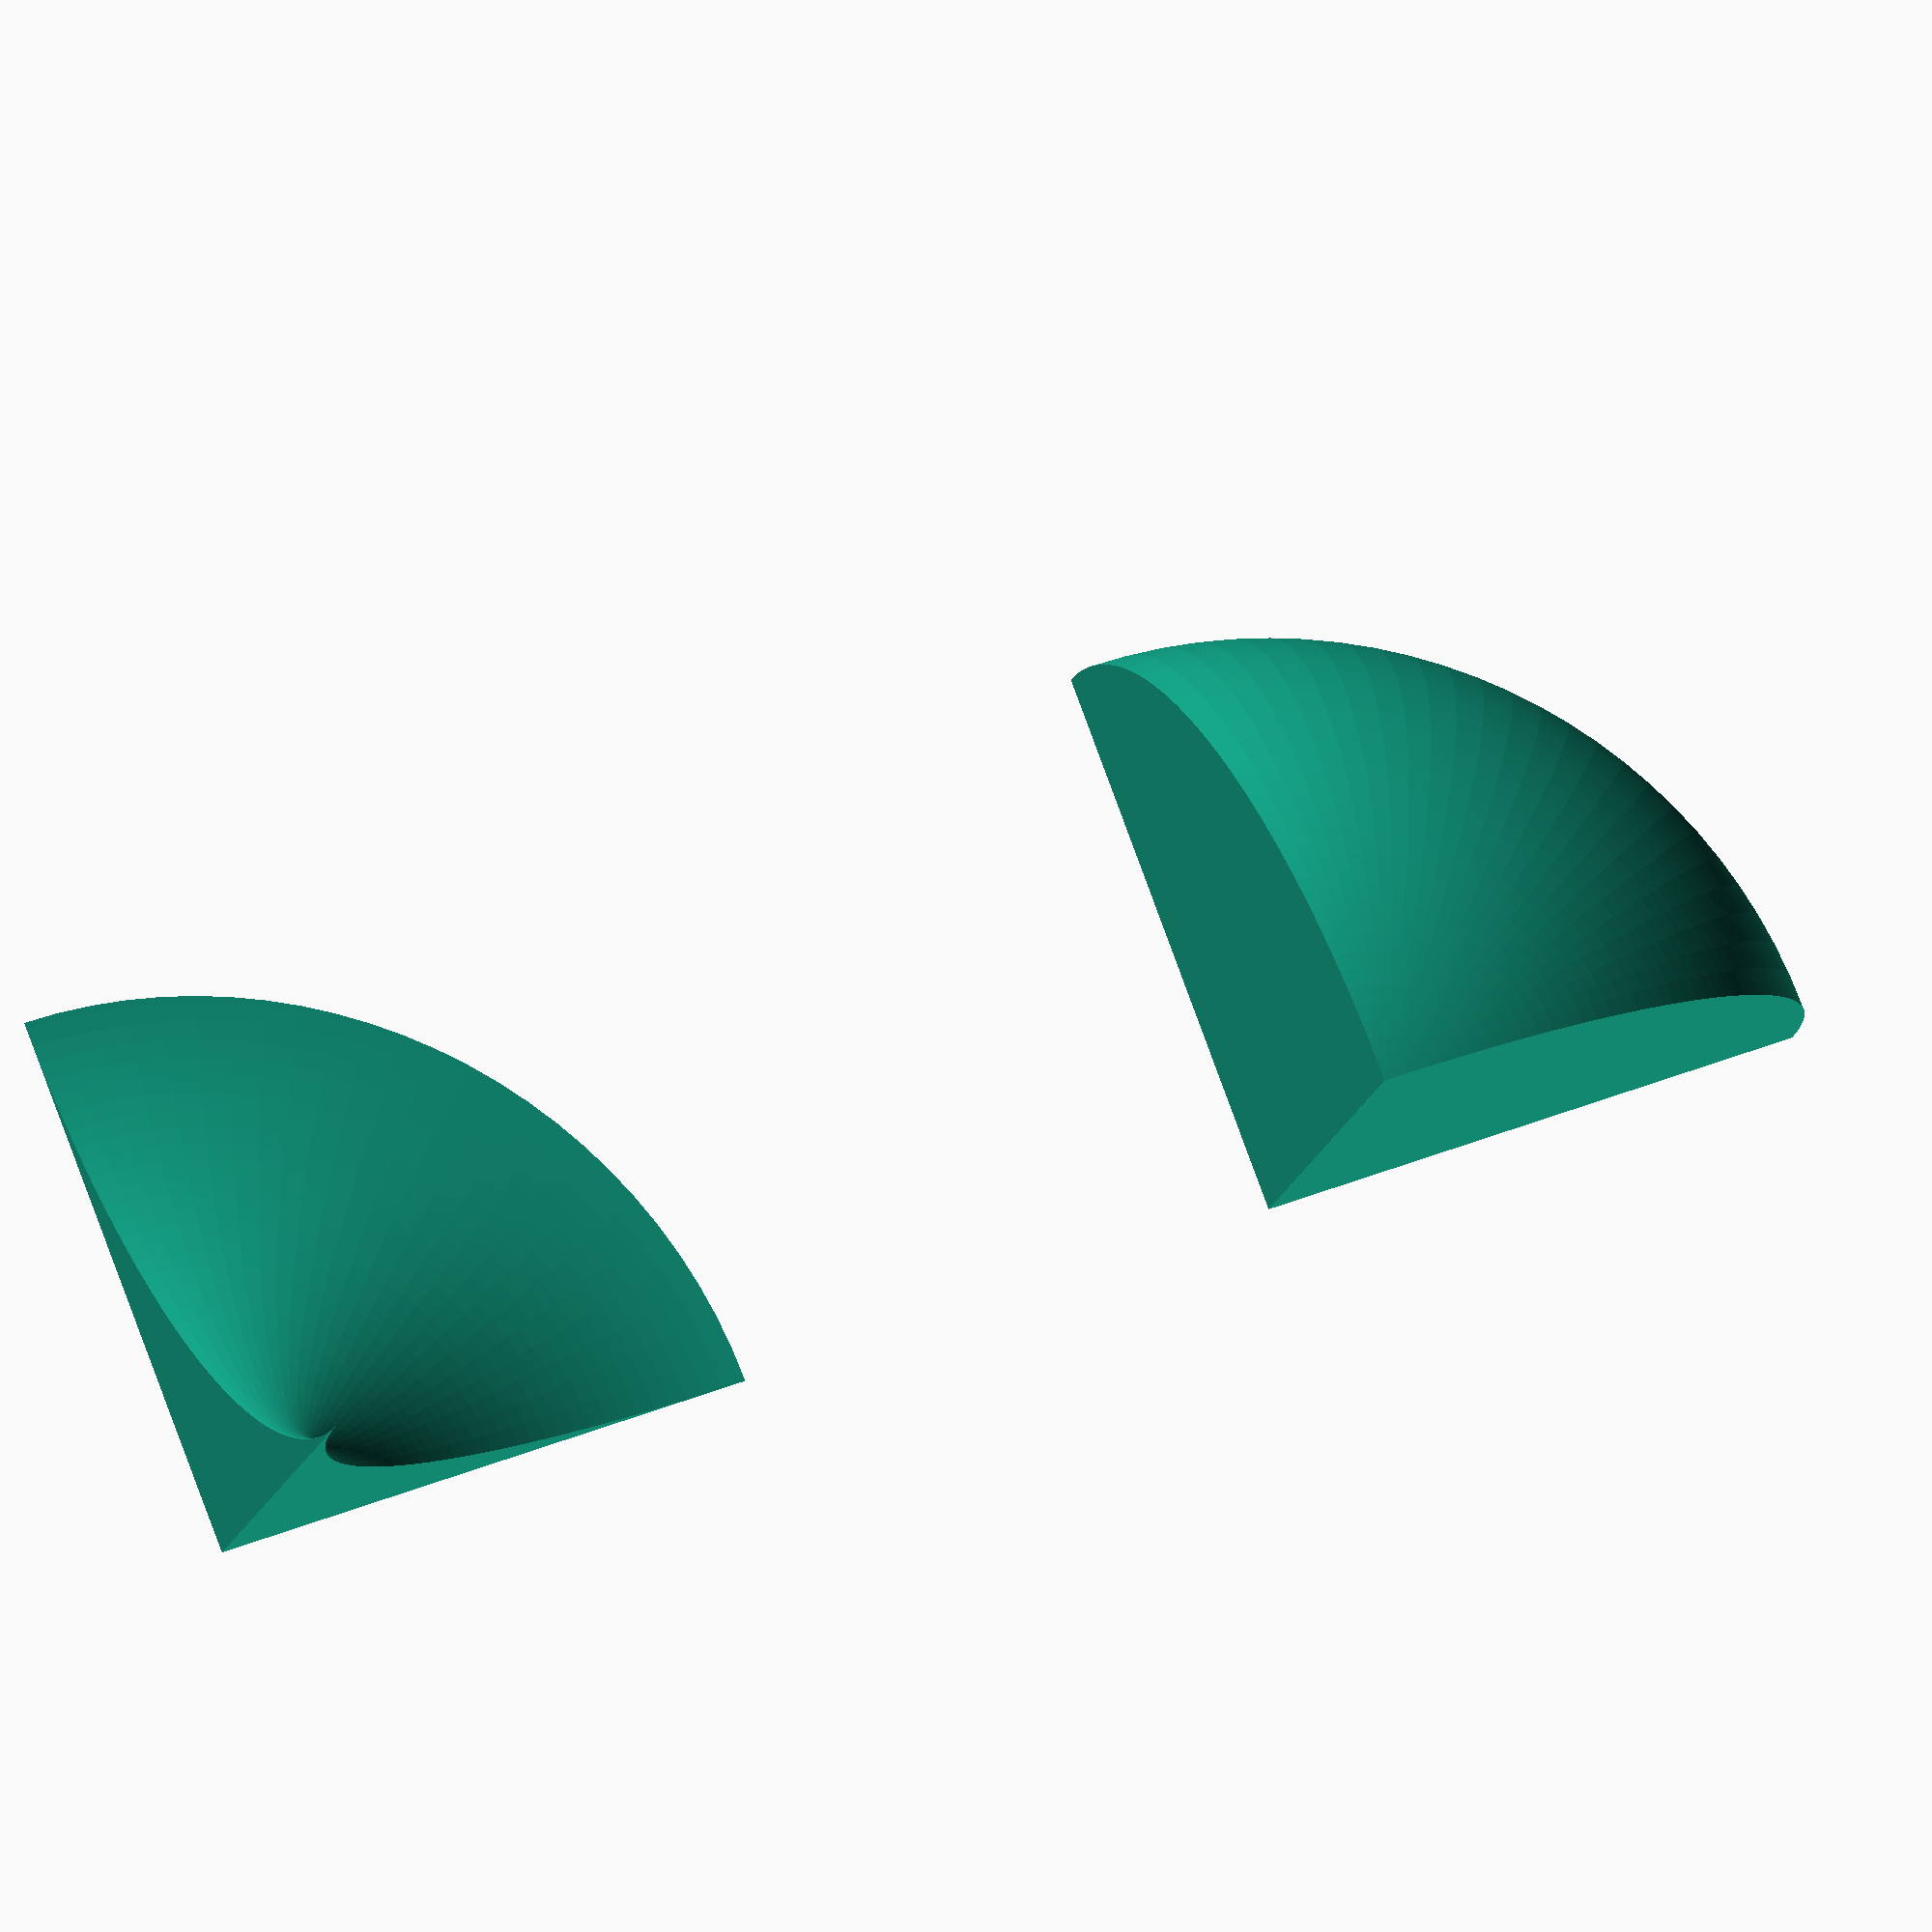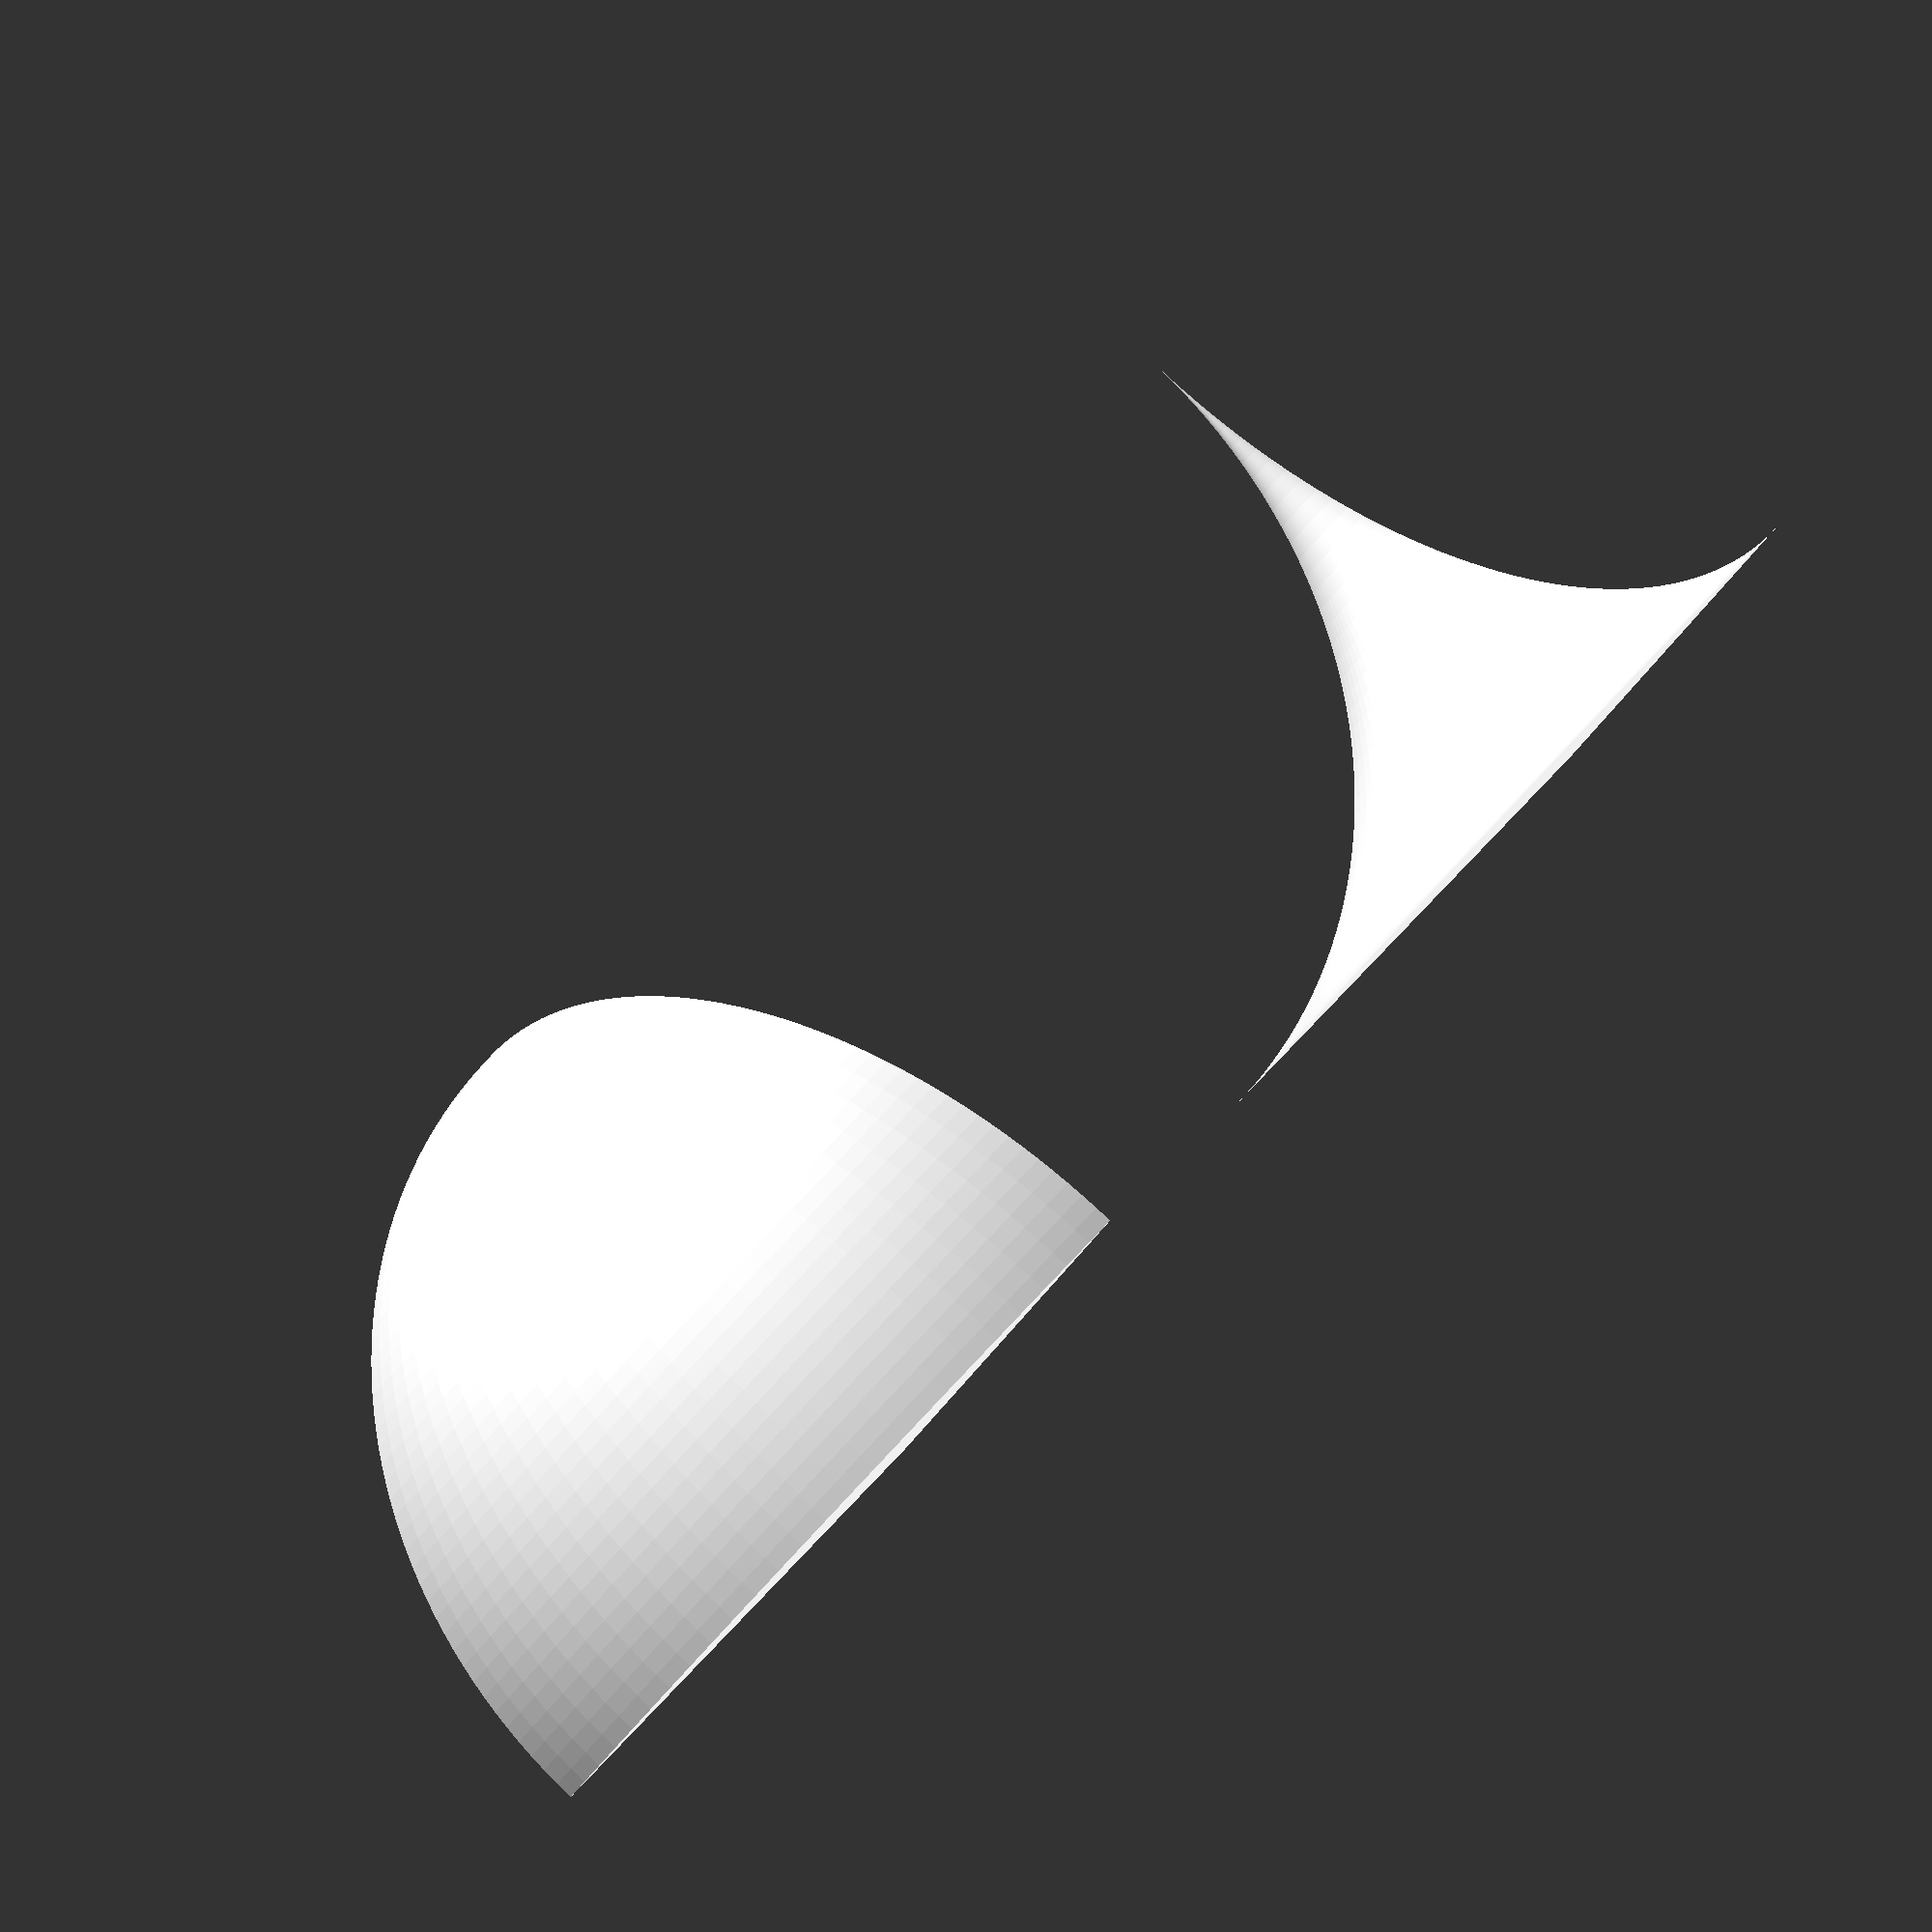
<openscad>
module concave_corner(length, resolution){

    angle = 0;
    angleIncrement = 90 / resolution + 1;
    
    points = [
    [length, 0], [0, 0], [0, length],
    for (i = [180 : angleIncrement : 270]) [length + (length * cos(i)), length + (length * sin(i))]
    ];
    rotate_extrude(angle=90, $fn = resolution)
        polygon(points);
}

module convex_corner(length, resolution){

    angle = 0;
    angleIncrement = 90 / resolution + 1;
    
    points = [
    [length, 0], [0, 0], [0, length],
    for (i = [0 : angleIncrement : 90]) [(length * cos(i)), (length * sin(i))], [0,length]
    ];
    echo(points);
    rotate_extrude(angle=90, $fn = resolution)
        polygon(points);
}

concave_corner(10, 100);

translate([20,0,0])
    convex_corner(10, 100);
</openscad>
<views>
elev=193.3 azim=159.3 roll=191.7 proj=o view=solid
elev=91.3 azim=148.3 roll=46.7 proj=o view=solid
</views>
